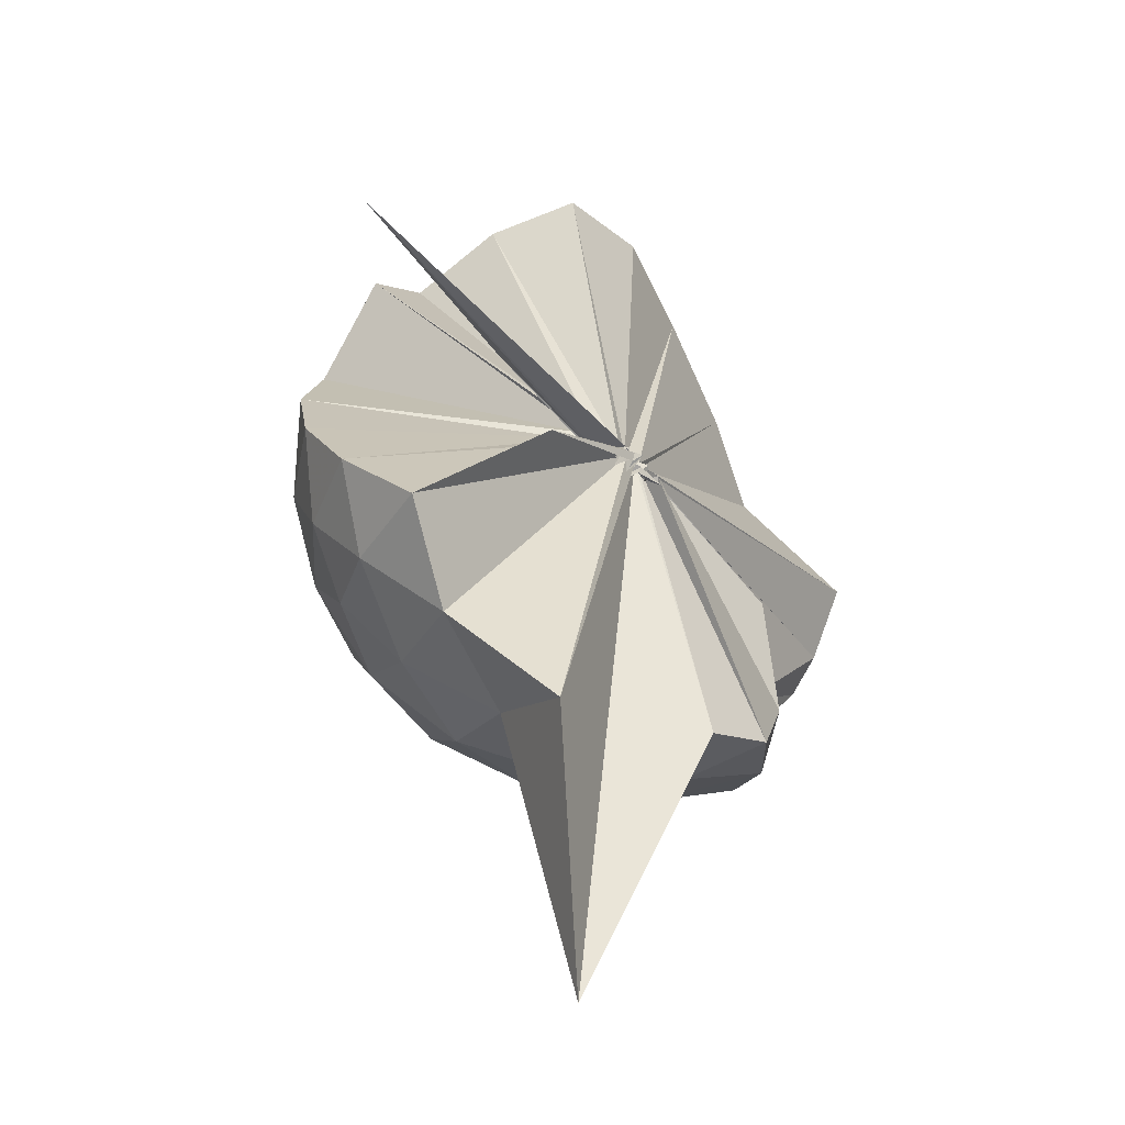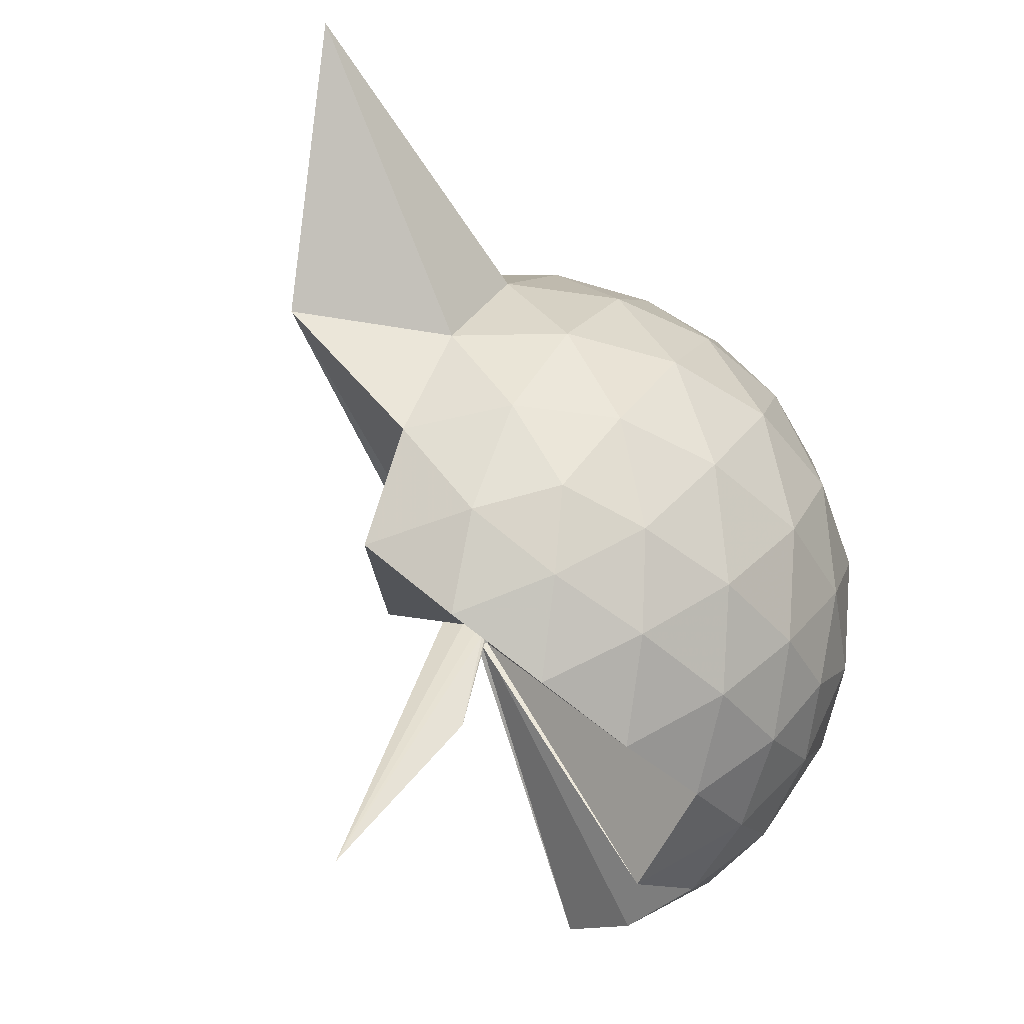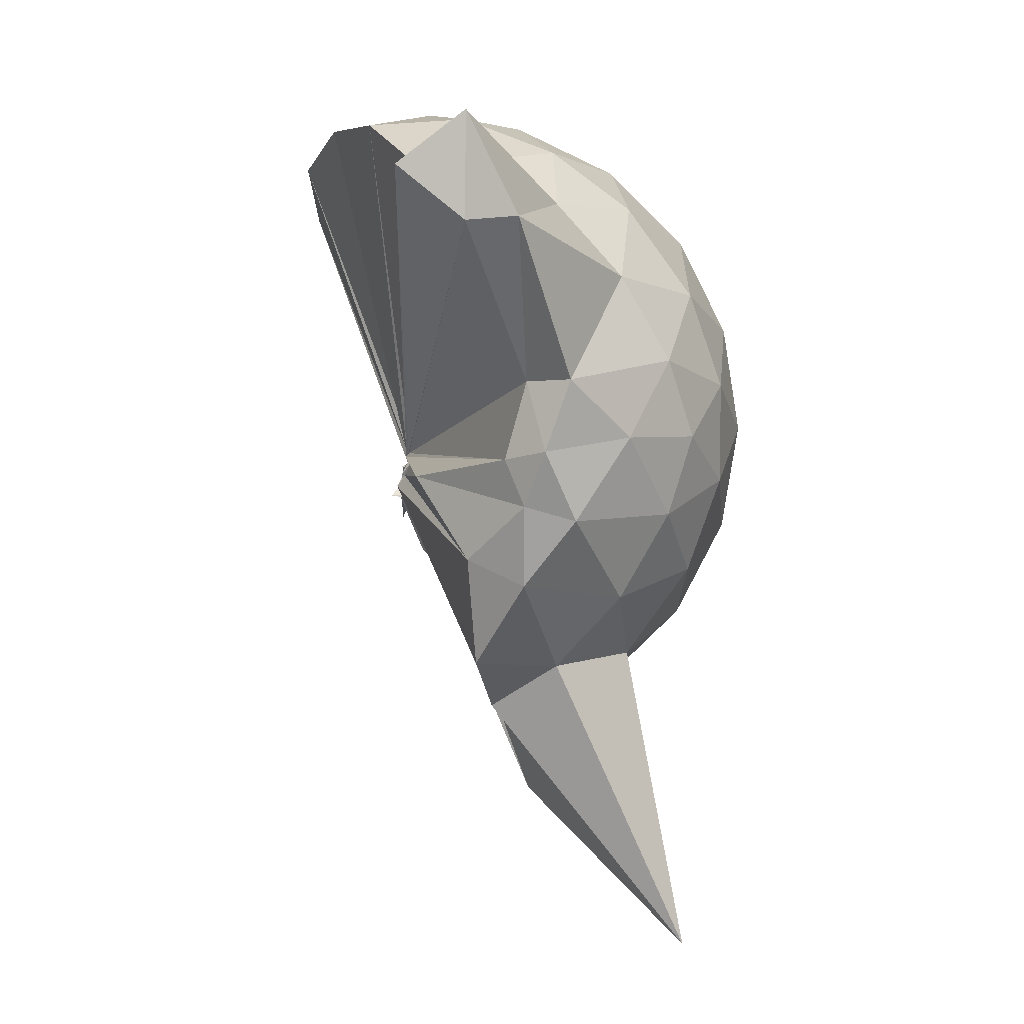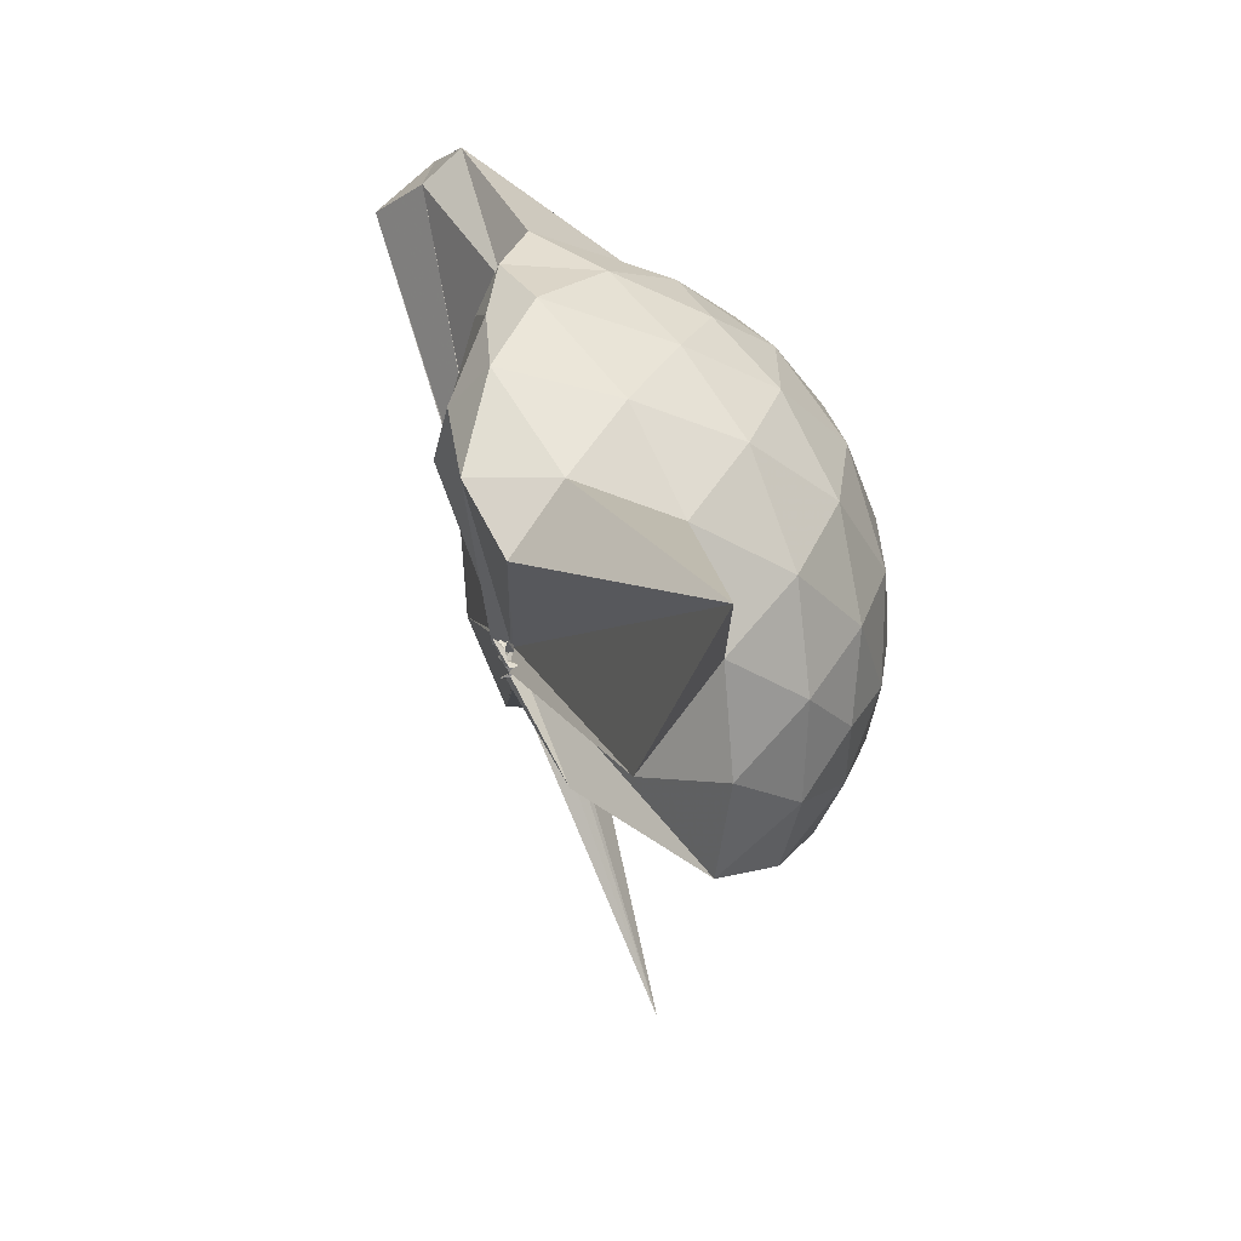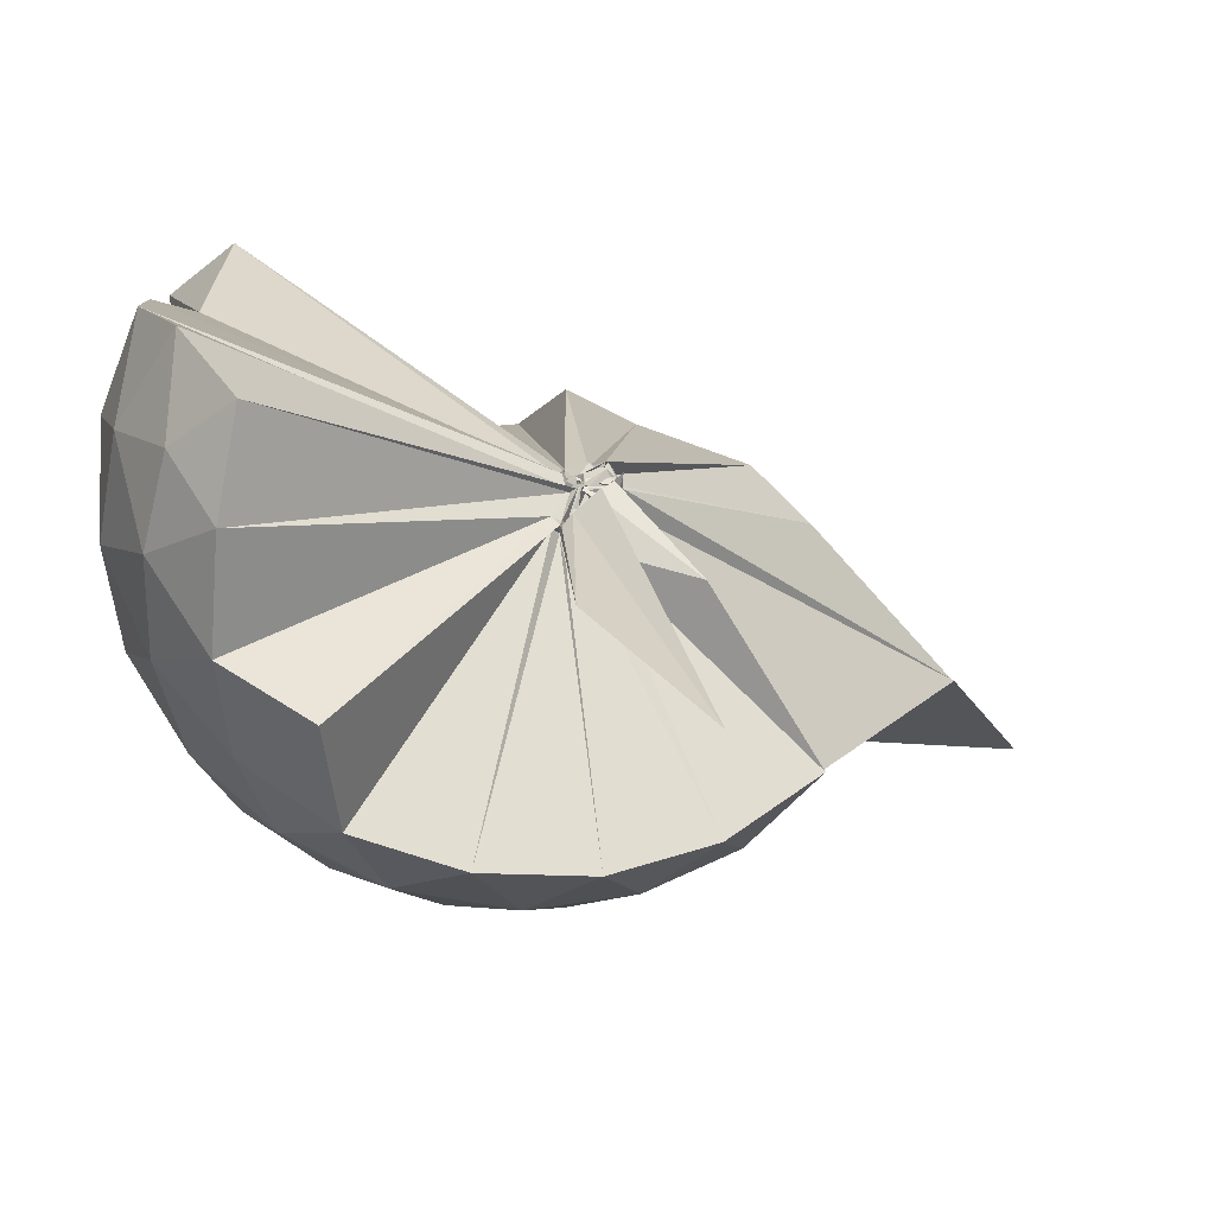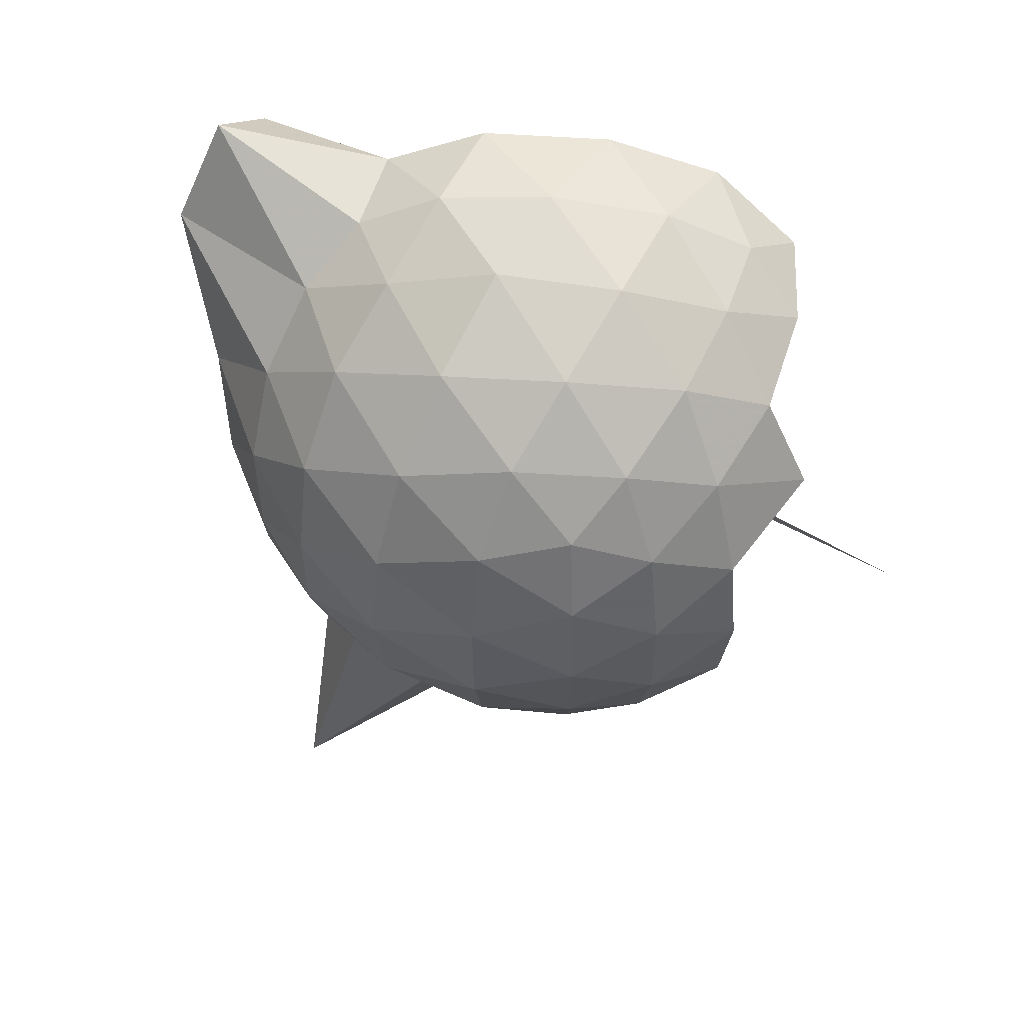
<metadata>
{"format":"obj","ext":"obj","renderer":"f3d","projection":"perspective","resolution":1024,"background":"white","views":[{"elev":-71.4,"azim":-128.0,"up":"+Y"},{"elev":-51.5,"azim":45.6,"up":"+Z"},{"elev":5.3,"azim":5.9,"up":"+Y"},{"elev":-61.8,"azim":30.5,"up":"+Y"},{"elev":-54.3,"azim":-102.6,"up":"+Z"},{"elev":57.1,"azim":122.6,"up":"+Y"}]}
</metadata>
<code>
v -0.04277 -0.3597 0.8971
v 0.004404 -0.3569 0.6996
v 0.8813 -0.2608 1.378
v 0.8131 -0.0371 1.439
v 0.6757 0.205 1.461
v 0.4855 0.4148 1.436
v 0.2919 0.5495 1.375
v 0.04821 0.5524 1.441
v -0.02912 -0.3427 0.8915
v -0.0123 -0.3636 0.8833
v -0.03054 -0.372 0.8787
v -0.04238 -0.3843 0.8759
v -0.05608 -0.3993 0.8711
v -0.03136 -0.3991 0.8701
v -0.02734 -0.4427 0.9087
v -0.03891 -0.4698 0.9028
v -0.05202 -0.4612 0.9529
v -0.04146 -0.3871 0.8733
v 0.2868 -1.072 1.376
v 0.4869 -0.9384 1.441
v 0.6756 -0.7291 1.464
v 0.8134 -0.4858 1.434
v 0.9609 -0.1182 1.167
v 0.8672 0.1519 1.195
v 0.6821 0.4076 1.195
v 0.4511 0.5805 1.165
v 0.1828 0.6833 1.164
v -0.1029 0.6645 1.203
v -0.04106 -0.3544 0.8787
v -0.02607 -0.367 0.8738
v -0.0444 -0.3873 0.8665
v -0.03165 -0.3937 0.8676
v -0.05684 -0.4031 0.8634
v -0.04025 -0.406 0.8565
v -0.07372 -0.4538 0.8839
v -0.04866 -0.4988 0.8634
v -0.06307 -0.48 0.8651
v -0.04004 -0.3893 0.8615
v 0.8617 -1.795 1.347
v 0.6818 -0.9349 1.189
v 0.8656 -0.6758 1.189
v 0.9601 -0.4063 1.165
v 0.9663 0.04206 0.8822
v 0.8284 0.3168 0.8822
v 0.6097 0.5338 0.8824
v 0.3218 0.6731 0.8864
v 0.03856 0.7198 0.8865
v -0.2708 0.672 0.8807
v -0.01797 -0.3707 0.8396
v -0.04425 -0.3825 0.8351
v -0.03533 -0.3929 0.8342
v -0.01307 -0.4055 0.8302
v -0.02361 -0.4168 0.8328
v -0.04868 -0.4155 0.8303
v -0.01123 -0.5028 0.8465
v -0.01751 -0.4868 0.8417
v -0.0608 -0.4819 0.8423
v 0.3505 -1.427 0.8895
v 0.6026 -1.068 0.8771
v 0.8249 -0.847 0.8817
v 0.9652 -0.5692 0.8804
v 1.014 -0.2636 0.8812
v 0.8671 0.1695 0.5983
v 0.6987 0.4034 0.5962
v 0.4632 0.5663 0.5706
v 0.1764 0.6601 0.5712
v -0.1193 0.6682 0.5966
v -0.413 0.5693 0.5945
v -0.03812 -0.3747 0.8267
v -0.05759 -0.3944 0.8217
v -0.06276 -0.3989 0.8252
v -0.02182 -0.4119 0.8233
v -0.04764 -0.4132 0.8192
v -0.06568 -0.4469 0.8097
v -0.09695 -0.4887 0.8437
v -0.06362 -0.4883 0.8319
v -0.04573 -0.3909 0.8281
v 0.4538 -1.096 0.5701
v 0.6973 -0.9311 0.5961
v 0.8666 -0.6984 0.5945
v 0.9504 -0.4234 0.5677
v 0.9511 -0.1057 0.5685
v 0.7208 0.2387 0.385
v 0.5331 0.3806 0.3275
v 0.2681 0.4993 0.3029
v 0.005024 0.5526 0.3254
v -0.2367 0.5445 0.3843
v -0.4265 0.4116 0.3314
v -0.04905 -0.3854 0.815
v -0.06506 -0.4004 0.8138
v -0.07097 -0.3953 0.8164
v -0.02315 -0.3983 0.7744
v -0.03367 -0.4412 0.8046
v -0.01529 -0.4592 0.8037
v -0.08337 -0.4696 0.8249
v -0.03882 -0.6942 0.5548
v 0.255 -1.037 0.3106
v 0.5288 -0.9122 0.3262
v 0.7172 -0.7689 0.3822
v 0.7971 -0.5459 0.3257
v 0.8316 -0.2658 0.3029
v 0.7986 0.01567 0.3277
v 0.7099 -0.2509 1.623
v 0.5524 -0.08191 1.771
v 0.4246 0.3601 1.943
v 0.2742 0.65 1.875
v 0.07885 0.5052 1.869
v -0.04202 -0.3565 0.8924
v -0.02538 -0.3672 0.8868
v -0.03635 -0.3773 0.884
v -0.04978 -0.394 0.8785
v -0.03648 -0.4446 0.9105
v -0.0438 -0.4516 0.913
v -0.06611 -0.4526 0.9256
v 0.2618 -0.9147 1.561
v 0.4146 -0.6716 1.692
v 0.5648 -0.4809 1.727
v 0.4834 -0.2822 1.791
v 0.4217 -0.09093 1.69
v 0.2759 0.3509 1.911
v -0.03421 -0.35 0.9026
v -0.01762 -0.3573 0.8984
v -0.02186 -0.3574 0.9333
v -0.05241 -0.4161 0.9308
v -0.04229 -0.4166 0.9262
v 0.2461 -0.6041 1.63
v 0.4206 -0.4404 1.74
v 0.3624 -0.3103 1.71
v -0.03235 -0.3474 0.9015
v -0.01042 -0.3609 0.8957
v -0.01177 -0.3623 0.9419
v 0.06972 -0.3798 1.442
v 0.6017 0.1544 0.1916
v 0.3601 0.2835 0.1298
v 0.0974 0.3672 0.1194
v -0.1902 0.4069 0.1908
v -0.03788 -0.3739 0.8101
v -0.05543 -0.3893 0.8076
v -0.02132 -0.3867 0.7673
v -0.02727 -0.4052 0.7713
v -0.07573 -0.4407 0.7968
v -0.05915 -0.4288 0.7884
v 0.01167 -0.4503 0.6655
v 0.3576 -0.817 0.1279
v 0.6011 -0.6846 0.1906
v 0.6544 -0.419 0.1277
v 0.6558 -0.1129 0.128
v 0.4254 0.02326 0.01952
v 0.1067 0.1233 -0.02749
v -0.02943 -0.3324 0.7095
v -0.01949 -0.3596 0.7145
v -0.0007361 -0.3767 0.7408
v -0.2279 -0.6636 -0.2379
v -0.03015 -0.3838 0.7385
v -0.01002 -0.3614 0.7082
v 0.4221 -0.5568 0.0179
v 0.4418 -0.2662 -0.02111
v -0.009623 -0.3393 0.6897
v -0.02337 -0.355 0.689
v 0.0001268 -0.3711 0.6885
v -0.05396 -0.3896 0.343
v 0.009172 -0.3602 0.6954
f 3 23 4
f 4 23 24
f 4 24 5
f 5 24 25
f 5 25 6
f 6 25 26
f 6 26 7
f 7 26 27
f 7 27 8
f 8 27 28
f 8 28 9
f 9 28 29
f 9 29 10
f 10 29 30
f 10 30 11
f 11 30 31
f 11 31 12
f 12 31 32
f 12 32 13
f 13 32 33
f 13 33 14
f 14 33 34
f 14 34 15
f 15 34 35
f 15 35 16
f 16 35 36
f 16 36 17
f 17 36 37
f 17 37 18
f 18 37 38
f 18 38 19
f 19 38 39
f 19 39 20
f 20 39 40
f 20 40 21
f 21 40 41
f 21 41 22
f 22 41 42
f 22 42 3
f 3 42 23
f 23 43 24
f 24 43 44
f 24 44 25
f 25 44 45
f 25 45 26
f 26 45 46
f 26 46 27
f 27 46 47
f 27 47 28
f 28 47 48
f 28 48 29
f 29 48 49
f 29 49 30
f 30 49 50
f 30 50 31
f 31 50 51
f 31 51 32
f 32 51 52
f 32 52 33
f 33 52 53
f 33 53 34
f 34 53 54
f 34 54 35
f 35 54 55
f 35 55 36
f 36 55 56
f 36 56 37
f 37 56 57
f 37 57 38
f 38 57 58
f 38 58 39
f 39 58 59
f 39 59 40
f 40 59 60
f 40 60 41
f 41 60 61
f 41 61 42
f 42 61 62
f 42 62 23
f 23 62 43
f 43 63 44
f 44 63 64
f 44 64 45
f 45 64 65
f 45 65 46
f 46 65 66
f 46 66 47
f 47 66 67
f 47 67 48
f 48 67 68
f 48 68 49
f 49 68 69
f 49 69 50
f 50 69 70
f 50 70 51
f 51 70 71
f 51 71 52
f 52 71 72
f 52 72 53
f 53 72 73
f 53 73 54
f 54 73 74
f 54 74 55
f 55 74 75
f 55 75 56
f 56 75 76
f 56 76 57
f 57 76 77
f 57 77 58
f 58 77 78
f 58 78 59
f 59 78 79
f 59 79 60
f 60 79 80
f 60 80 61
f 61 80 81
f 61 81 62
f 62 81 82
f 62 82 43
f 43 82 63
f 63 83 64
f 64 83 84
f 64 84 65
f 65 84 85
f 65 85 66
f 66 85 86
f 66 86 67
f 67 86 87
f 67 87 68
f 68 87 88
f 68 88 69
f 69 88 89
f 69 89 70
f 70 89 90
f 70 90 71
f 71 90 91
f 71 91 72
f 72 91 92
f 72 92 73
f 73 92 93
f 73 93 74
f 74 93 94
f 74 94 75
f 75 94 95
f 75 95 76
f 76 95 96
f 76 96 77
f 77 96 97
f 77 97 78
f 78 97 98
f 78 98 79
f 79 98 99
f 79 99 80
f 80 99 100
f 80 100 81
f 81 100 101
f 81 101 82
f 82 101 102
f 82 102 63
f 63 102 83
f 103 104 118
f 104 119 118
f 104 105 119
f 105 120 119
f 105 106 120
f 106 107 120
f 107 121 120
f 107 108 121
f 108 122 121
f 108 109 122
f 109 110 122
f 110 123 122
f 110 111 123
f 111 124 123
f 111 112 124
f 112 113 124
f 113 125 124
f 113 114 125
f 114 126 125
f 114 115 126
f 115 116 126
f 116 127 126
f 116 117 127
f 117 118 127
f 117 103 118
f 118 119 128
f 119 129 128
f 119 120 129
f 120 121 129
f 121 130 129
f 121 122 130
f 122 123 130
f 123 131 130
f 123 124 131
f 124 125 131
f 125 132 131
f 125 126 132
f 126 127 132
f 127 128 132
f 127 118 128
f 133 148 134
f 134 148 149
f 134 149 135
f 135 149 150
f 135 150 136
f 136 150 137
f 137 150 151
f 137 151 138
f 138 151 152
f 138 152 139
f 139 152 140
f 140 152 153
f 140 153 141
f 141 153 154
f 141 154 142
f 142 154 143
f 143 154 155
f 143 155 144
f 144 155 156
f 144 156 145
f 145 156 146
f 146 156 157
f 146 157 147
f 147 157 148
f 147 148 133
f 148 158 149
f 149 158 159
f 149 159 150
f 150 159 151
f 151 159 160
f 151 160 152
f 152 160 153
f 153 160 161
f 153 161 154
f 154 161 155
f 155 161 162
f 155 162 156
f 156 162 157
f 157 162 158
f 157 158 148
f 3 4 103
f 103 4 104
f 4 5 104
f 104 5 105
f 5 6 105
f 105 6 106
f 6 7 106
f 7 8 106
f 106 8 107
f 8 9 107
f 107 9 108
f 9 10 108
f 108 10 109
f 10 11 109
f 11 12 109
f 109 12 110
f 12 13 110
f 110 13 111
f 13 14 111
f 111 14 112
f 14 15 112
f 15 16 112
f 112 16 113
f 16 17 113
f 113 17 114
f 17 18 114
f 114 18 115
f 18 19 115
f 19 20 115
f 115 20 116
f 20 21 116
f 116 21 117
f 21 22 117
f 117 22 103
f 22 3 103
f 83 133 84
f 84 133 134
f 84 134 85
f 85 134 135
f 85 135 86
f 86 135 136
f 86 136 87
f 87 136 88
f 88 136 137
f 88 137 89
f 89 137 138
f 89 138 90
f 90 138 139
f 90 139 91
f 91 139 92
f 92 139 140
f 92 140 93
f 93 140 141
f 93 141 94
f 94 141 142
f 94 142 95
f 95 142 96
f 96 142 143
f 96 143 97
f 97 143 144
f 97 144 98
f 98 144 145
f 98 145 99
f 99 145 100
f 100 145 146
f 100 146 101
f 101 146 147
f 101 147 102
f 102 147 133
f 102 133 83
f 128 129 1
f 129 130 1
f 130 131 1
f 131 132 1
f 132 128 1
f 159 158 2
f 160 159 2
f 161 160 2
f 162 161 2
f 158 162 2

</code>
